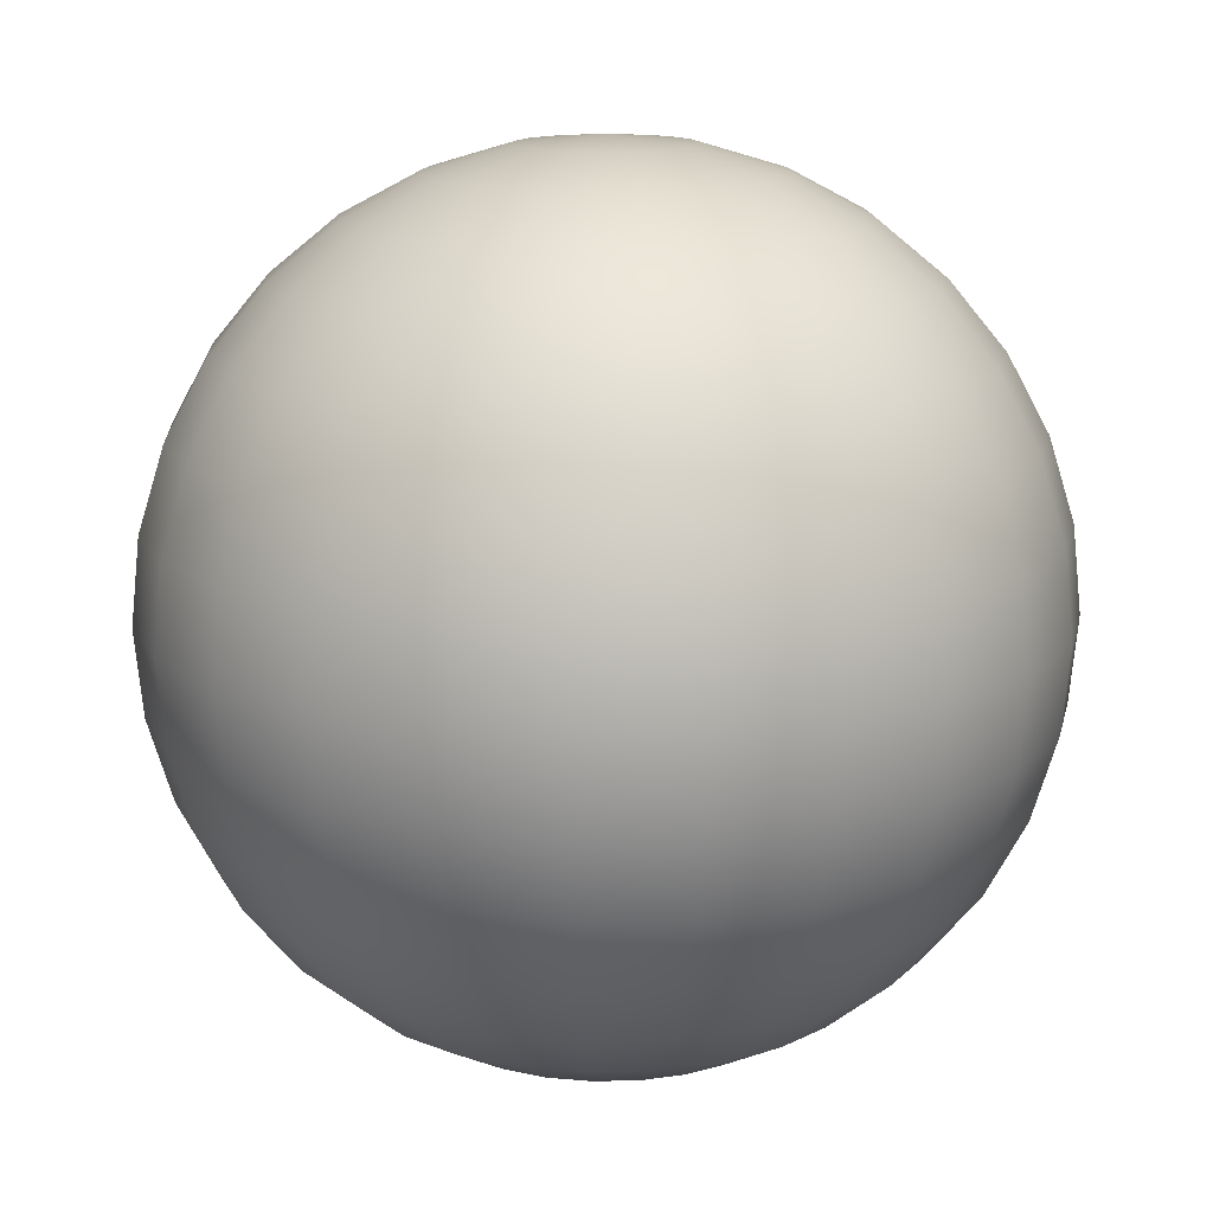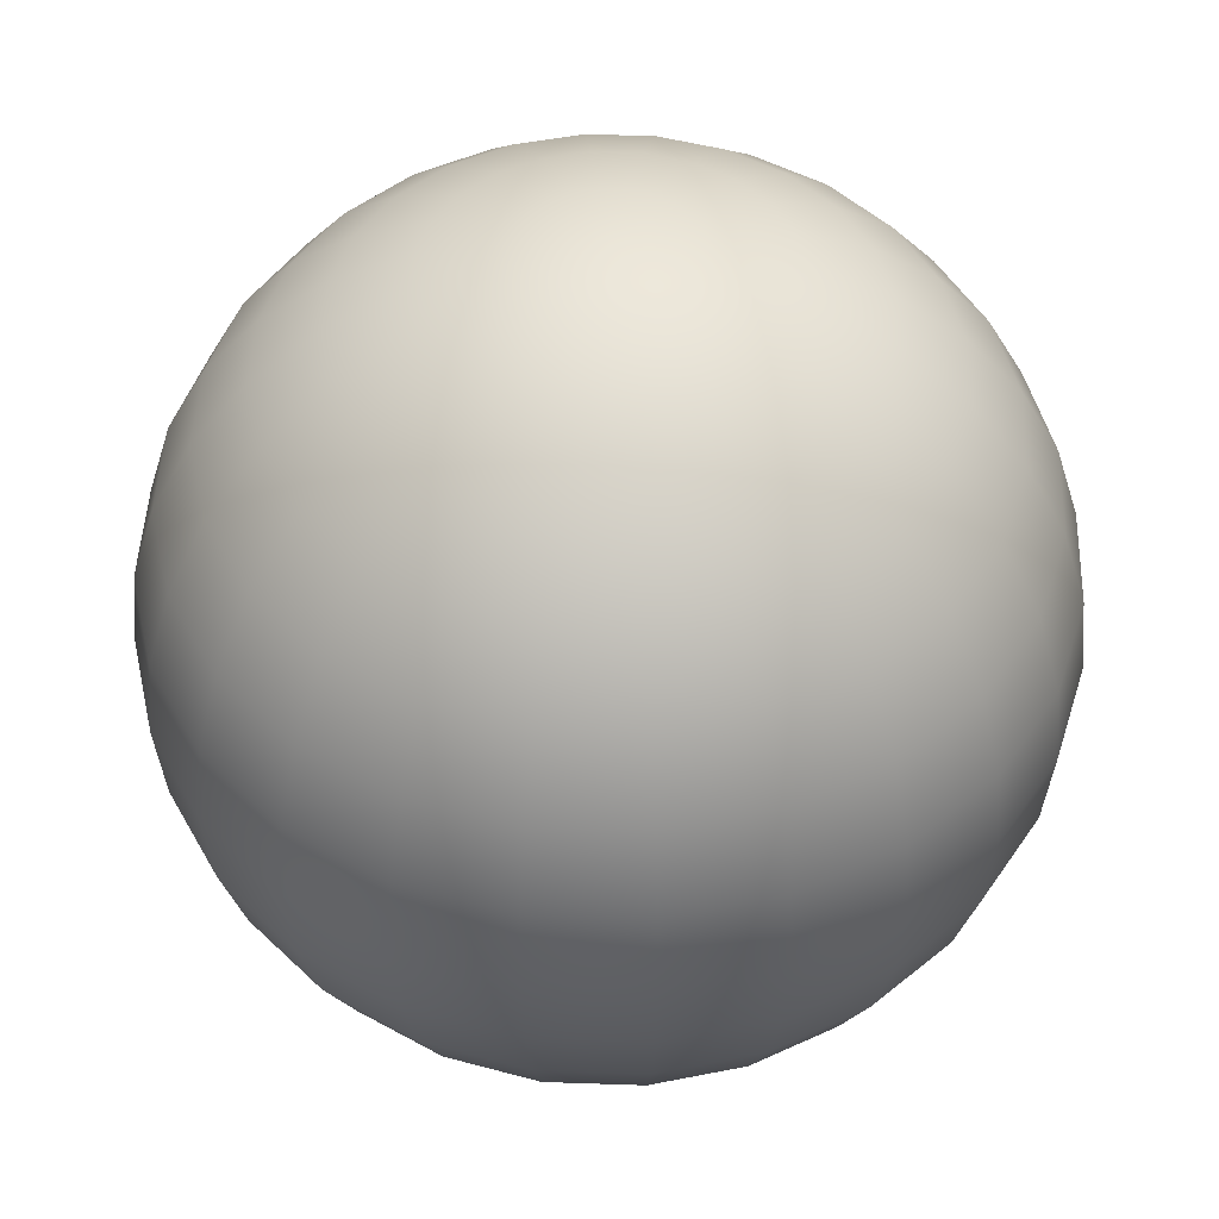
<metadata>
{"format":"obj","ext":"obj","renderer":"f3d","projection":"perspective","resolution":1024,"background":"white","views":[{"elev":13.9,"azim":-145.8,"up":"+Y"},{"elev":46.7,"azim":-20.3,"up":"+Y"}]}
</metadata>
<code>
o Sphere
v 0 0.9808 -0.1951
v 0.05049 0.9808 -0.1884
v 0.09905 0.9239 -0.3696
v 0.1438 0.8315 -0.5366
v 0.183 0.7071 -0.683
v 0.2152 0.5556 -0.8031
v 0.2391 0.3827 -0.8924
v 0.2538 0.1951 -0.9474
v 0.2588 0 -0.9659
v 0.2538 -0.1951 -0.9474
v 0.2391 -0.3827 -0.8924
v 0.2152 -0.5556 -0.8031
v 0.183 -0.7071 -0.683
v 0.1438 -0.8315 -0.5366
v 0.09905 -0.9239 -0.3696
v 0.05049 -0.9808 -0.1884
v 0.09755 0.9808 -0.169
v 0.1913 0.9239 -0.3314
v 0.2778 0.8315 -0.4811
v 0.3536 0.7071 -0.6124
v 0.4157 0.5556 -0.7201
v 0.4619 0.3827 -0.8001
v 0.4904 0.1951 -0.8494
v 0.5 0 -0.866
v 0.4904 -0.1951 -0.8494
v 0.4619 -0.3827 -0.8001
v 0.4157 -0.5556 -0.7201
v 0.3536 -0.7071 -0.6124
v 0.2778 -0.8315 -0.4811
v 0.1913 -0.9239 -0.3314
v 0.09755 -0.9808 -0.169
v 0.1379 0.9808 -0.1379
v 0.2706 0.9239 -0.2706
v 0.3928 0.8315 -0.3928
v 0.5 0.7071 -0.5
v 0.5879 0.5556 -0.5879
v 0.6533 0.3827 -0.6533
v 0.6935 0.1951 -0.6935
v 0.7071 0 -0.7071
v 0.6935 -0.1951 -0.6935
v 0.6533 -0.3827 -0.6533
v 0.5879 -0.5556 -0.5879
v 0.5 -0.7071 -0.5
v 0.3928 -0.8315 -0.3928
v 0.2706 -0.9239 -0.2706
v 0.1379 -0.9808 -0.1379
v 0.169 0.9808 -0.09755
v 0.3314 0.9239 -0.1913
v 0.4811 0.8315 -0.2778
v 0.6124 0.7071 -0.3536
v 0.7201 0.5556 -0.4157
v 0.8001 0.3827 -0.4619
v 0.8494 0.1951 -0.4904
v 0.866 0 -0.5
v 0.8494 -0.1951 -0.4904
v 0.8001 -0.3827 -0.4619
v 0.7201 -0.5556 -0.4157
v 0.6124 -0.7071 -0.3536
v 0.4811 -0.8315 -0.2778
v 0.3314 -0.9239 -0.1913
v 0.169 -0.9808 -0.09755
v 0.1884 0.9808 -0.05049
v 0.3696 0.9239 -0.09905
v 0.5366 0.8315 -0.1438
v 0.683 0.7071 -0.183
v 0.8031 0.5556 -0.2152
v 0.8924 0.3827 -0.2391
v 0.9474 0.1951 -0.2538
v 0.9659 0 -0.2588
v 0.9474 -0.1951 -0.2538
v 0.8924 -0.3827 -0.2391
v 0.8031 -0.5556 -0.2152
v 0.683 -0.7071 -0.183
v 0.5366 -0.8315 -0.1438
v 0.3696 -0.9239 -0.09905
v 0.1884 -0.9808 -0.05049
v 0.1951 0.9808 0
v 0.3827 0.9239 0
v 0.5556 0.8315 0
v 0.7071 0.7071 0
v 0.8315 0.5556 0
v 0.9239 0.3827 0
v 0.9808 0.1951 0
v 1 0 0
v 0.9808 -0.1951 0
v 0.9239 -0.3827 0
v 0.8315 -0.5556 0
v 0.7071 -0.7071 0
v 0.5556 -0.8315 0
v 0.3827 -0.9239 0
v 0.1951 -0.9808 0
v 0.1884 0.9808 0.05049
v 0.3696 0.9239 0.09905
v 0.5366 0.8315 0.1438
v 0.683 0.7071 0.183
v 0.8031 0.5556 0.2152
v 0.8924 0.3827 0.2391
v 0.9474 0.1951 0.2538
v 0.9659 0 0.2588
v 0.9474 -0.1951 0.2538
v 0.8924 -0.3827 0.2391
v 0.8031 -0.5556 0.2152
v 0.683 -0.7071 0.183
v 0.5366 -0.8315 0.1438
v 0.3696 -0.9239 0.09905
v 0.1884 -0.9808 0.05049
v 0.169 0.9808 0.09755
v 0.3314 0.9239 0.1913
v 0.4811 0.8315 0.2778
v 0.6124 0.7071 0.3536
v 0.7201 0.5556 0.4157
v 0.8001 0.3827 0.4619
v 0.8494 0.1951 0.4904
v 0.866 0 0.5
v 0.8494 -0.1951 0.4904
v 0.8001 -0.3827 0.4619
v 0.7201 -0.5556 0.4157
v 0.6124 -0.7071 0.3536
v 0.4811 -0.8315 0.2778
v 0.3314 -0.9239 0.1913
v 0.169 -0.9808 0.09755
v 0.1379 0.9808 0.1379
v 0.2706 0.9239 0.2706
v 0.3928 0.8315 0.3928
v 0.5 0.7071 0.5
v 0.5879 0.5556 0.5879
v 0.6533 0.3827 0.6533
v 0.6935 0.1951 0.6935
v 0.7071 0 0.7071
v 0.6935 -0.1951 0.6935
v 0.6533 -0.3827 0.6533
v 0.5879 -0.5556 0.5879
v 0.5 -0.7071 0.5
v 0.3928 -0.8315 0.3928
v 0.2706 -0.9239 0.2706
v 0.1379 -0.9808 0.1379
v 0.09755 0.9808 0.169
v 0.1913 0.9239 0.3314
v 0.2778 0.8315 0.4811
v 0.3536 0.7071 0.6124
v 0.4157 0.5556 0.7201
v 0.4619 0.3827 0.8001
v 0.4904 0.1951 0.8494
v 0.5 0 0.866
v 0.4904 -0.1951 0.8494
v 0.4619 -0.3827 0.8001
v 0.4157 -0.5556 0.7201
v 0.3536 -0.7071 0.6124
v 0.2778 -0.8315 0.4811
v 0.1913 -0.9239 0.3314
v 0.09755 -0.9808 0.169
v 0.05049 0.9808 0.1884
v 0.09905 0.9239 0.3696
v 0.1438 0.8315 0.5366
v 0.183 0.7071 0.683
v 0.2152 0.5556 0.8031
v 0.2391 0.3827 0.8924
v 0.2538 0.1951 0.9474
v 0.2588 0 0.9659
v 0.2538 -0.1951 0.9474
v 0.2391 -0.3827 0.8924
v 0.2152 -0.5556 0.8031
v 0.183 -0.7071 0.683
v 0.1438 -0.8315 0.5366
v 0.09905 -0.9239 0.3696
v 0.05049 -0.9808 0.1884
v -0 0.9808 0.1951
v -0 0.9239 0.3827
v 0 0.8315 0.5556
v 0 0.7071 0.7071
v 0 0.5556 0.8315
v 0 0.3827 0.9239
v 0 0.1951 0.9808
v 0 0 1
v 0 -0.1951 0.9808
v 0 -0.3827 0.9239
v 0 -0.5556 0.8315
v 0 -0.7071 0.7071
v 0 -0.8315 0.5556
v 0 -0.9239 0.3827
v -0 -0.9808 0.1951
v 0 -1 0
v -0.05049 0.9808 0.1884
v -0.09905 0.9239 0.3696
v -0.1438 0.8315 0.5366
v -0.183 0.7071 0.683
v -0.2152 0.5556 0.8031
v -0.2391 0.3827 0.8924
v -0.2538 0.1951 0.9474
v -0.2588 0 0.9659
v -0.2538 -0.1951 0.9474
v -0.2391 -0.3827 0.8924
v -0.2152 -0.5556 0.8031
v -0.183 -0.7071 0.683
v -0.1438 -0.8315 0.5366
v -0.09905 -0.9239 0.3696
v -0.05049 -0.9808 0.1884
v -0.09755 0.9808 0.169
v -0.1913 0.9239 0.3314
v -0.2778 0.8315 0.4811
v -0.3536 0.7071 0.6124
v -0.4157 0.5556 0.7201
v -0.4619 0.3827 0.8001
v -0.4904 0.1951 0.8494
v -0.5 0 0.866
v -0.4904 -0.1951 0.8494
v -0.4619 -0.3827 0.8001
v -0.4157 -0.5556 0.7201
v -0.3536 -0.7071 0.6124
v -0.2778 -0.8315 0.4811
v -0.1913 -0.9239 0.3314
v -0.09755 -0.9808 0.169
v -0.1379 0.9808 0.1379
v -0.2706 0.9239 0.2706
v -0.3928 0.8315 0.3928
v -0.5 0.7071 0.5
v -0.5879 0.5556 0.5879
v -0.6533 0.3827 0.6533
v -0.6935 0.1951 0.6935
v -0.7071 0 0.7071
v -0.6935 -0.1951 0.6935
v -0.6533 -0.3827 0.6533
v -0.5879 -0.5556 0.5879
v -0.5 -0.7071 0.5
v -0.3928 -0.8315 0.3928
v -0.2706 -0.9239 0.2706
v -0.1379 -0.9808 0.1379
v -0 1 0
v -0.169 0.9808 0.09755
v -0.3314 0.9239 0.1913
v -0.4811 0.8315 0.2778
v -0.6124 0.7071 0.3536
v -0.7201 0.5556 0.4157
v -0.8001 0.3827 0.4619
v -0.8494 0.1951 0.4904
v -0.866 0 0.5
v -0.8494 -0.1951 0.4904
v -0.8001 -0.3827 0.4619
v -0.7201 -0.5556 0.4157
v -0.6124 -0.7071 0.3536
v -0.4811 -0.8315 0.2778
v -0.3314 -0.9239 0.1913
v -0.169 -0.9808 0.09755
v -0.1884 0.9808 0.05049
v -0.3696 0.9239 0.09905
v -0.5366 0.8315 0.1438
v -0.683 0.7071 0.183
v -0.8031 0.5556 0.2152
v -0.8924 0.3827 0.2391
v -0.9474 0.1951 0.2538
v -0.9659 0 0.2588
v -0.9474 -0.1951 0.2538
v -0.8924 -0.3827 0.2391
v -0.8031 -0.5556 0.2152
v -0.683 -0.7071 0.183
v -0.5366 -0.8315 0.1438
v -0.3696 -0.9239 0.09905
v -0.1884 -0.9808 0.05049
v -0.1951 0.9808 0
v -0.3827 0.9239 0
v -0.5556 0.8315 0
v -0.7071 0.7071 0
v -0.8315 0.5556 0
v -0.9239 0.3827 0
v -0.9808 0.1951 0
v -1 0 0
v -0.9808 -0.1951 0
v -0.9239 -0.3827 0
v -0.8315 -0.5556 0
v -0.7071 -0.7071 0
v -0.5556 -0.8315 0
v -0.3827 -0.9239 0
v -0.1951 -0.9808 0
v -0.1884 0.9808 -0.05049
v -0.3696 0.9239 -0.09905
v -0.5366 0.8315 -0.1438
v -0.683 0.7071 -0.183
v -0.8031 0.5556 -0.2152
v -0.8924 0.3827 -0.2391
v -0.9474 0.1951 -0.2538
v -0.9659 0 -0.2588
v -0.9474 -0.1951 -0.2538
v -0.8924 -0.3827 -0.2391
v -0.8031 -0.5556 -0.2152
v -0.683 -0.7071 -0.183
v -0.5366 -0.8315 -0.1438
v -0.3696 -0.9239 -0.09904
v -0.1884 -0.9808 -0.05049
v -0.169 0.9808 -0.09755
v -0.3314 0.9239 -0.1913
v -0.4811 0.8315 -0.2778
v -0.6124 0.7071 -0.3536
v -0.7201 0.5556 -0.4157
v -0.8001 0.3827 -0.4619
v -0.8494 0.1951 -0.4904
v -0.866 0 -0.5
v -0.8494 -0.1951 -0.4904
v -0.8001 -0.3827 -0.4619
v -0.7201 -0.5556 -0.4157
v -0.6124 -0.7071 -0.3536
v -0.4811 -0.8315 -0.2778
v -0.3314 -0.9239 -0.1913
v -0.169 -0.9808 -0.09755
v -0.1379 0.9808 -0.1379
v -0.2706 0.9239 -0.2706
v -0.3928 0.8315 -0.3928
v -0.5 0.7071 -0.5
v -0.5879 0.5556 -0.5879
v -0.6533 0.3827 -0.6533
v -0.6935 0.1951 -0.6935
v -0.7071 0 -0.7071
v -0.6935 -0.1951 -0.6935
v -0.6533 -0.3827 -0.6533
v -0.5879 -0.5556 -0.5879
v -0.5 -0.7071 -0.5
v -0.3928 -0.8315 -0.3928
v -0.2706 -0.9239 -0.2706
v -0.1379 -0.9808 -0.1379
v -0.09755 0.9808 -0.169
v -0.1913 0.9239 -0.3314
v -0.2778 0.8315 -0.4811
v -0.3536 0.7071 -0.6124
v -0.4157 0.5556 -0.7201
v -0.4619 0.3827 -0.8001
v -0.4904 0.1951 -0.8494
v -0.5 0 -0.866
v -0.4904 -0.1951 -0.8494
v -0.4619 -0.3827 -0.8001
v -0.4157 -0.5556 -0.7201
v -0.3536 -0.7071 -0.6124
v -0.2778 -0.8315 -0.4811
v -0.1913 -0.9239 -0.3314
v -0.09755 -0.9808 -0.169
v -0.05049 0.9808 -0.1884
v -0.09905 0.9239 -0.3696
v -0.1438 0.8315 -0.5366
v -0.183 0.7071 -0.683
v -0.2152 0.5556 -0.8031
v -0.2391 0.3827 -0.8924
v -0.2538 0.1951 -0.9474
v -0.2588 0 -0.9659
v -0.2538 -0.1951 -0.9474
v -0.2391 -0.3827 -0.8924
v -0.2152 -0.5556 -0.8031
v -0.183 -0.7071 -0.683
v -0.1438 -0.8315 -0.5366
v -0.09905 -0.9239 -0.3696
v -0.05049 -0.9808 -0.1884
v 0 0.9239 -0.3827
v 0 0.8315 -0.5556
v -0 0.7071 -0.7071
v -0 0.5556 -0.8315
v -0 0.3827 -0.9239
v 0 0.1951 -0.9808
v 0 0 -1
v 0 -0.1951 -0.9808
v 0 -0.3827 -0.9239
v -0 -0.5556 -0.8315
v -0 -0.7071 -0.7071
v 0 -0.8315 -0.5556
v 0 -0.9239 -0.3827
v 0 -0.9808 -0.1951
f 350 3 349
f 9 354 355
f 15 360 361
f 14 359 360
f 349 2 1
f 1 2 228
f 354 7 353
f 13 358 359
f 7 352 353
f 352 5 351
f 12 357 358
f 182 16 362
f 351 4 350
f 11 356 357
f 356 9 355
f 16 361 362
f 20 4 5
f 26 10 11
f 10 24 9
f 16 30 15
f 19 3 4
f 24 8 9
f 30 14 15
f 29 13 14
f 3 17 2
f 2 17 228
f 8 22 7
f 13 27 12
f 22 6 7
f 21 5 6
f 12 26 11
f 182 31 16
f 42 26 27
f 182 46 31
f 36 20 21
f 35 19 20
f 26 40 25
f 46 30 31
f 19 33 18
f 40 24 25
f 39 23 24
f 45 29 30
f 18 32 17
f 38 22 23
f 29 43 28
f 43 27 28
f 17 32 228
f 37 21 22
f 32 47 228
f 52 36 37
f 58 42 43
f 57 41 42
f 51 35 36
f 56 40 41
f 182 61 46
f 46 60 45
f 50 34 35
f 49 33 34
f 55 39 40
f 60 44 45
f 48 32 33
f 54 38 39
f 53 37 38
f 59 43 44
f 59 73 58
f 47 62 228
f 68 52 53
f 67 51 52
f 73 57 58
f 51 65 50
f 57 71 56
f 71 55 56
f 182 76 61
f 65 49 50
f 70 54 55
f 61 75 60
f 75 59 60
f 64 48 49
f 48 62 47
f 69 53 54
f 79 63 64
f 84 68 69
f 75 89 74
f 74 88 73
f 63 77 62
f 62 77 228
f 83 67 68
f 73 87 72
f 82 66 67
f 81 65 66
f 72 86 71
f 182 91 76
f 80 64 65
f 71 85 70
f 85 69 70
f 76 90 75
f 80 94 79
f 101 85 86
f 91 105 90
f 79 93 78
f 100 84 85
f 99 83 84
f 105 89 90
f 93 77 78
f 98 82 83
f 104 88 89
f 88 102 87
f 77 92 228
f 97 81 82
f 87 101 86
f 182 106 91
f 96 80 81
f 111 95 96
f 116 100 101
f 182 121 106
f 106 120 105
f 110 94 95
f 94 108 93
f 100 114 99
f 120 104 105
f 108 92 93
f 99 113 98
f 98 112 97
f 104 118 103
f 92 107 228
f 112 96 97
f 103 117 102
f 117 101 102
f 128 112 113
f 127 111 112
f 118 132 117
f 126 110 111
f 117 131 116
f 131 115 116
f 182 136 121
f 125 109 110
f 115 129 114
f 121 135 120
f 135 119 120
f 124 108 109
f 108 122 107
f 129 113 114
f 119 133 118
f 107 122 228
f 134 148 133
f 138 122 123
f 122 137 228
f 128 142 127
f 133 147 132
f 142 126 127
f 141 125 126
f 132 146 131
f 182 151 136
f 140 124 125
f 146 130 131
f 130 144 129
f 136 150 135
f 139 123 124
f 144 128 129
f 135 149 134
f 154 138 139
f 160 144 145
f 159 143 144
f 150 164 149
f 138 152 137
f 143 157 142
f 149 163 148
f 148 162 147
f 137 152 228
f 157 141 142
f 162 146 147
f 182 166 151
f 156 140 141
f 155 139 140
f 161 145 146
f 151 165 150
f 176 160 161
f 182 181 166
f 166 180 165
f 170 154 155
f 169 153 154
f 160 174 159
f 165 179 164
f 168 152 153
f 174 158 159
f 158 172 157
f 179 163 164
f 152 167 228
f 172 156 157
f 163 177 162
f 162 176 161
f 171 155 156
f 187 170 171
f 193 176 177
f 192 175 176
f 182 197 181
f 186 169 170
f 191 174 175
f 181 196 180
f 196 179 180
f 185 168 169
f 184 167 168
f 190 173 174
f 195 178 179
f 167 183 228
f 173 188 172
f 188 171 172
f 178 193 177
f 194 208 193
f 203 187 188
f 202 186 187
f 208 192 193
f 182 212 197
f 201 185 186
f 207 191 192
f 191 205 190
f 197 211 196
f 200 184 185
f 205 189 190
f 196 210 195
f 210 194 195
f 199 183 184
f 183 198 228
f 189 203 188
f 214 198 199
f 204 218 203
f 225 209 210
f 209 223 208
f 198 213 228
f 218 202 203
f 223 207 208
f 182 227 212
f 217 201 202
f 201 215 200
f 222 206 207
f 212 226 211
f 215 199 200
f 206 220 205
f 205 219 204
f 211 225 210
f 231 214 215
f 221 236 220
f 242 225 226
f 230 213 214
f 236 219 220
f 219 234 218
f 241 224 225
f 213 229 228
f 234 217 218
f 224 239 223
f 239 222 223
f 233 216 217
f 238 221 222
f 182 243 227
f 227 242 226
f 216 231 215
f 182 258 243
f 247 231 232
f 237 251 236
f 243 257 242
f 242 256 241
f 246 230 231
f 230 244 229
f 251 235 236
f 256 240 241
f 229 244 228
f 235 249 234
f 249 233 234
f 255 239 240
f 248 232 233
f 254 238 239
f 253 237 238
f 264 248 249
f 263 247 248
f 269 253 254
f 182 273 258
f 247 261 246
f 268 252 253
f 252 266 251
f 258 272 257
f 261 245 246
f 266 250 251
f 272 256 257
f 271 255 256
f 245 259 244
f 244 259 228
f 250 264 249
f 270 254 255
f 285 269 270
f 259 274 228
f 279 263 264
f 284 268 269
f 182 288 273
f 278 262 263
f 277 261 262
f 283 267 268
f 288 272 273
f 276 260 261
f 267 281 266
f 281 265 266
f 272 286 271
f 275 259 260
f 265 279 264
f 271 285 270
f 290 274 275
f 296 280 281
f 280 294 279
f 286 300 285
f 274 289 228
f 294 278 279
f 300 284 285
f 299 283 284
f 278 292 277
f 298 282 283
f 182 303 288
f 288 302 287
f 292 276 277
f 291 275 276
f 282 296 281
f 287 301 286
f 297 311 296
f 303 317 302
f 302 316 301
f 306 290 291
f 305 289 290
f 311 295 296
f 316 300 301
f 289 304 228
f 295 309 294
f 309 293 294
f 300 314 299
f 308 292 293
f 314 298 299
f 313 297 298
f 182 318 303
f 307 291 292
f 307 321 306
f 328 312 313
f 312 326 311
f 333 317 318
f 321 305 306
f 326 310 311
f 317 331 316
f 331 315 316
f 320 304 305
f 304 319 228
f 310 324 309
f 330 314 315
f 324 308 309
f 308 322 307
f 329 313 314
f 182 333 318
f 344 328 329
f 182 348 333
f 338 322 323
f 337 321 322
f 343 327 328
f 333 347 332
f 336 320 321
f 327 341 326
f 341 325 326
f 332 346 331
f 320 334 319
f 325 339 324
f 331 345 330
f 330 344 329
f 319 334 228
f 339 323 324
f 334 1 228
f 353 338 339
f 345 358 344
f 358 343 344
f 352 337 338
f 357 342 343
f 182 362 348
f 362 347 348
f 351 336 337
f 350 335 336
f 342 355 341
f 347 360 346
f 335 1 334
f 355 340 341
f 340 353 339
f 346 359 345
f 350 4 3
f 9 8 354
f 15 14 360
f 14 13 359
f 349 3 2
f 354 8 7
f 13 12 358
f 7 6 352
f 352 6 5
f 12 11 357
f 351 5 4
f 11 10 356
f 356 10 9
f 16 15 361
f 20 19 4
f 26 25 10
f 10 25 24
f 16 31 30
f 19 18 3
f 24 23 8
f 30 29 14
f 29 28 13
f 3 18 17
f 8 23 22
f 13 28 27
f 22 21 6
f 21 20 5
f 12 27 26
f 42 41 26
f 36 35 20
f 35 34 19
f 26 41 40
f 46 45 30
f 19 34 33
f 40 39 24
f 39 38 23
f 45 44 29
f 18 33 32
f 38 37 22
f 29 44 43
f 43 42 27
f 37 36 21
f 52 51 36
f 58 57 42
f 57 56 41
f 51 50 35
f 56 55 40
f 46 61 60
f 50 49 34
f 49 48 33
f 55 54 39
f 60 59 44
f 48 47 32
f 54 53 38
f 53 52 37
f 59 58 43
f 59 74 73
f 68 67 52
f 67 66 51
f 73 72 57
f 51 66 65
f 57 72 71
f 71 70 55
f 65 64 49
f 70 69 54
f 61 76 75
f 75 74 59
f 64 63 48
f 48 63 62
f 69 68 53
f 79 78 63
f 84 83 68
f 75 90 89
f 74 89 88
f 63 78 77
f 83 82 67
f 73 88 87
f 82 81 66
f 81 80 65
f 72 87 86
f 80 79 64
f 71 86 85
f 85 84 69
f 76 91 90
f 80 95 94
f 101 100 85
f 91 106 105
f 79 94 93
f 100 99 84
f 99 98 83
f 105 104 89
f 93 92 77
f 98 97 82
f 104 103 88
f 88 103 102
f 97 96 81
f 87 102 101
f 96 95 80
f 111 110 95
f 116 115 100
f 106 121 120
f 110 109 94
f 94 109 108
f 100 115 114
f 120 119 104
f 108 107 92
f 99 114 113
f 98 113 112
f 104 119 118
f 112 111 96
f 103 118 117
f 117 116 101
f 128 127 112
f 127 126 111
f 118 133 132
f 126 125 110
f 117 132 131
f 131 130 115
f 125 124 109
f 115 130 129
f 121 136 135
f 135 134 119
f 124 123 108
f 108 123 122
f 129 128 113
f 119 134 133
f 134 149 148
f 138 137 122
f 128 143 142
f 133 148 147
f 142 141 126
f 141 140 125
f 132 147 146
f 140 139 124
f 146 145 130
f 130 145 144
f 136 151 150
f 139 138 123
f 144 143 128
f 135 150 149
f 154 153 138
f 160 159 144
f 159 158 143
f 150 165 164
f 138 153 152
f 143 158 157
f 149 164 163
f 148 163 162
f 157 156 141
f 162 161 146
f 156 155 140
f 155 154 139
f 161 160 145
f 151 166 165
f 176 175 160
f 166 181 180
f 170 169 154
f 169 168 153
f 160 175 174
f 165 180 179
f 168 167 152
f 174 173 158
f 158 173 172
f 179 178 163
f 172 171 156
f 163 178 177
f 162 177 176
f 171 170 155
f 187 186 170
f 193 192 176
f 192 191 175
f 186 185 169
f 191 190 174
f 181 197 196
f 196 195 179
f 185 184 168
f 184 183 167
f 190 189 173
f 195 194 178
f 173 189 188
f 188 187 171
f 178 194 193
f 194 209 208
f 203 202 187
f 202 201 186
f 208 207 192
f 201 200 185
f 207 206 191
f 191 206 205
f 197 212 211
f 200 199 184
f 205 204 189
f 196 211 210
f 210 209 194
f 199 198 183
f 189 204 203
f 214 213 198
f 204 219 218
f 225 224 209
f 209 224 223
f 218 217 202
f 223 222 207
f 217 216 201
f 201 216 215
f 222 221 206
f 212 227 226
f 215 214 199
f 206 221 220
f 205 220 219
f 211 226 225
f 231 230 214
f 221 237 236
f 242 241 225
f 230 229 213
f 236 235 219
f 219 235 234
f 241 240 224
f 234 233 217
f 224 240 239
f 239 238 222
f 233 232 216
f 238 237 221
f 227 243 242
f 216 232 231
f 247 246 231
f 237 252 251
f 243 258 257
f 242 257 256
f 246 245 230
f 230 245 244
f 251 250 235
f 256 255 240
f 235 250 249
f 249 248 233
f 255 254 239
f 248 247 232
f 254 253 238
f 253 252 237
f 264 263 248
f 263 262 247
f 269 268 253
f 247 262 261
f 268 267 252
f 252 267 266
f 258 273 272
f 261 260 245
f 266 265 250
f 272 271 256
f 271 270 255
f 245 260 259
f 250 265 264
f 270 269 254
f 285 284 269
f 279 278 263
f 284 283 268
f 278 277 262
f 277 276 261
f 283 282 267
f 288 287 272
f 276 275 260
f 267 282 281
f 281 280 265
f 272 287 286
f 275 274 259
f 265 280 279
f 271 286 285
f 290 289 274
f 296 295 280
f 280 295 294
f 286 301 300
f 294 293 278
f 300 299 284
f 299 298 283
f 278 293 292
f 298 297 282
f 288 303 302
f 292 291 276
f 291 290 275
f 282 297 296
f 287 302 301
f 297 312 311
f 303 318 317
f 302 317 316
f 306 305 290
f 305 304 289
f 311 310 295
f 316 315 300
f 295 310 309
f 309 308 293
f 300 315 314
f 308 307 292
f 314 313 298
f 313 312 297
f 307 306 291
f 307 322 321
f 328 327 312
f 312 327 326
f 333 332 317
f 321 320 305
f 326 325 310
f 317 332 331
f 331 330 315
f 320 319 304
f 310 325 324
f 330 329 314
f 324 323 308
f 308 323 322
f 329 328 313
f 344 343 328
f 338 337 322
f 337 336 321
f 343 342 327
f 333 348 347
f 336 335 320
f 327 342 341
f 341 340 325
f 332 347 346
f 320 335 334
f 325 340 339
f 331 346 345
f 330 345 344
f 339 338 323
f 353 352 338
f 345 359 358
f 358 357 343
f 352 351 337
f 357 356 342
f 362 361 347
f 351 350 336
f 350 349 335
f 342 356 355
f 347 361 360
f 335 349 1
f 355 354 340
f 340 354 353
f 346 360 359

</code>
